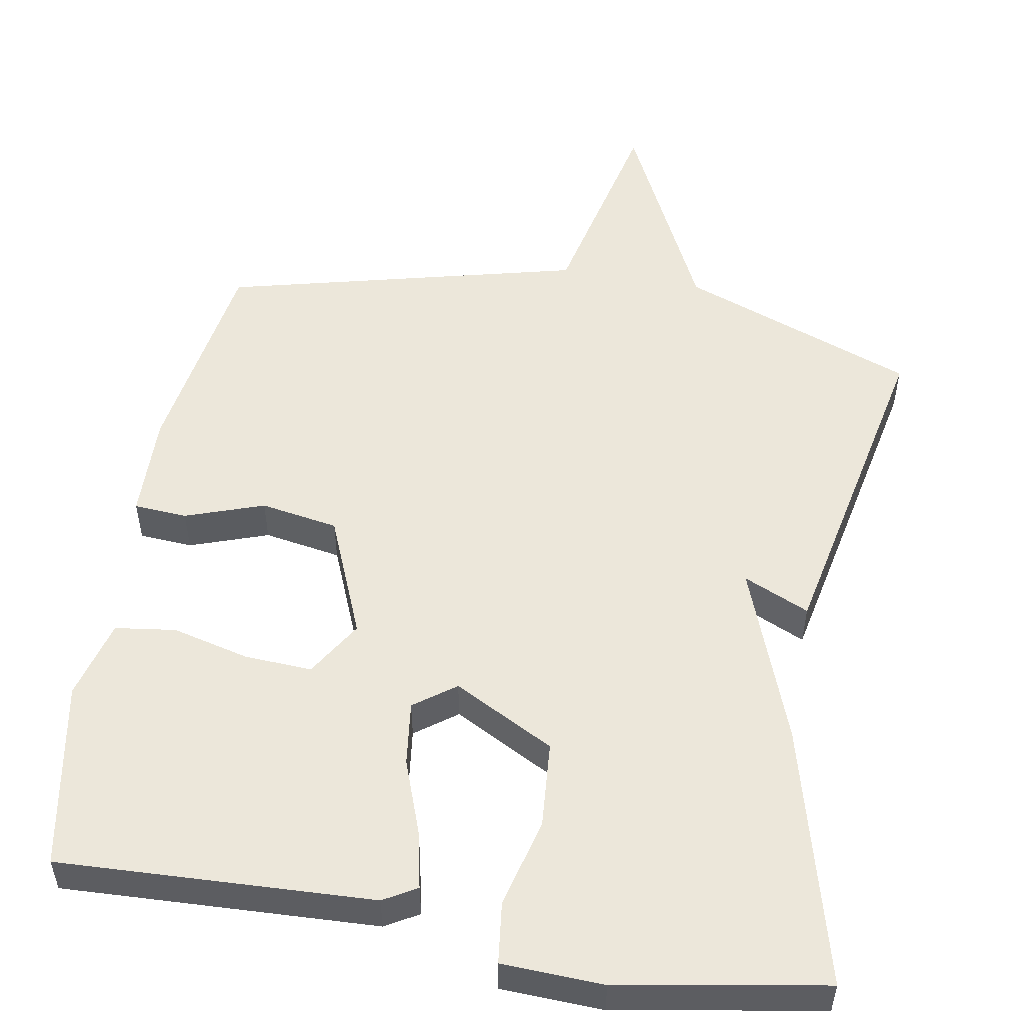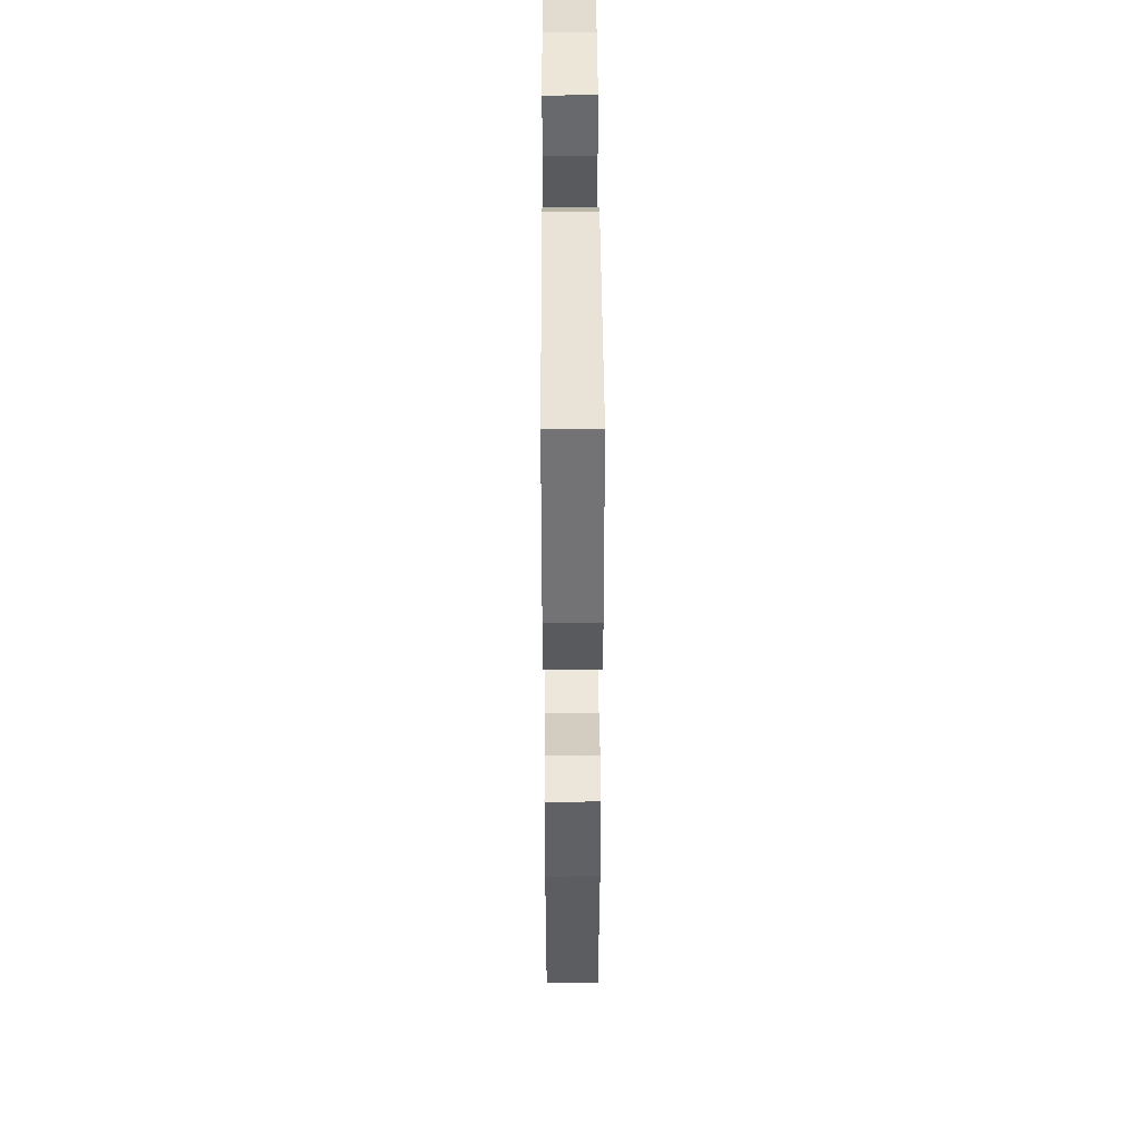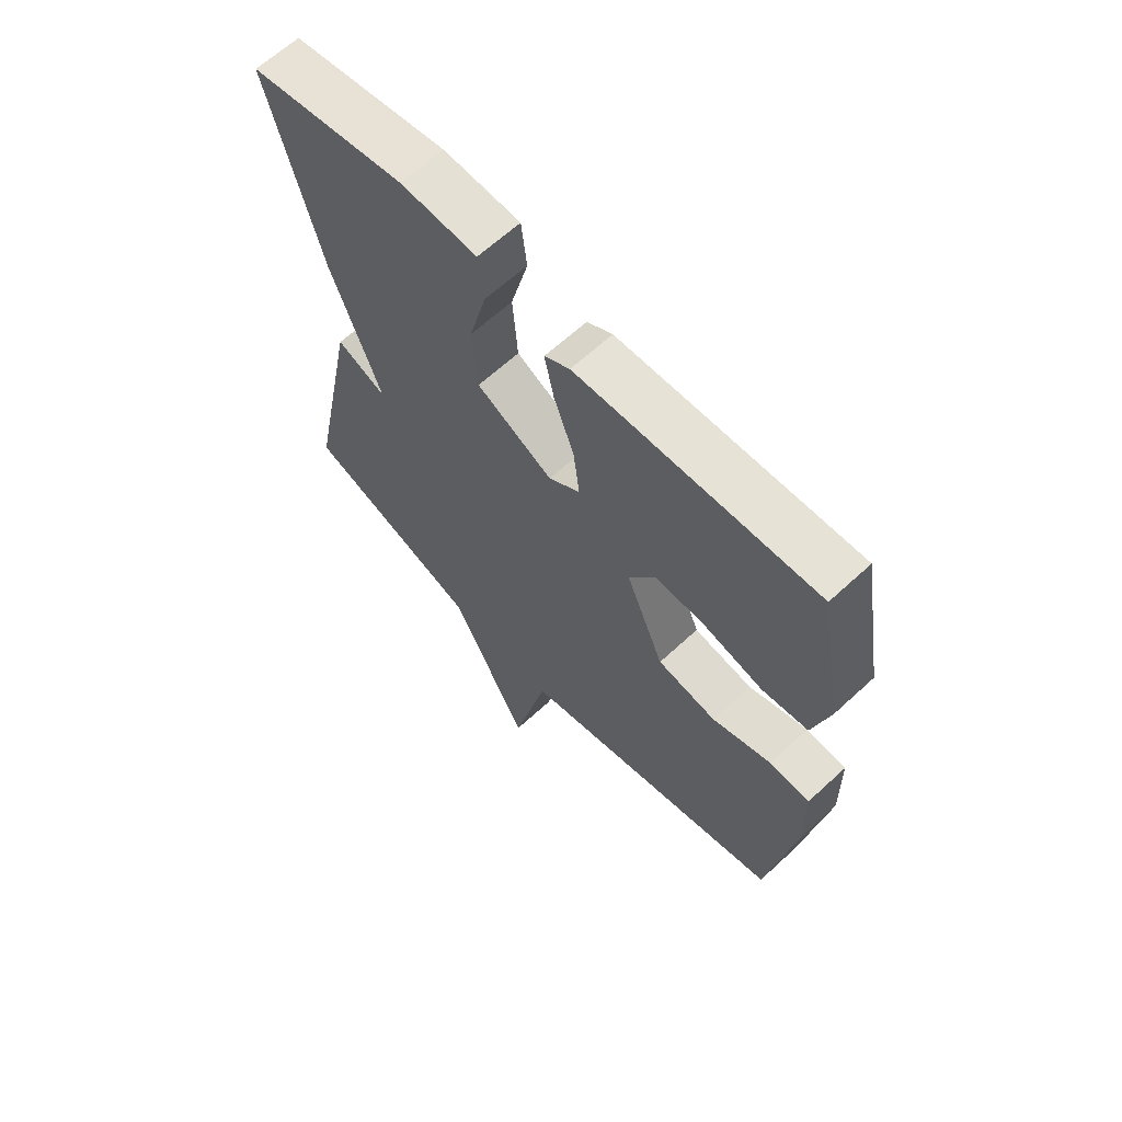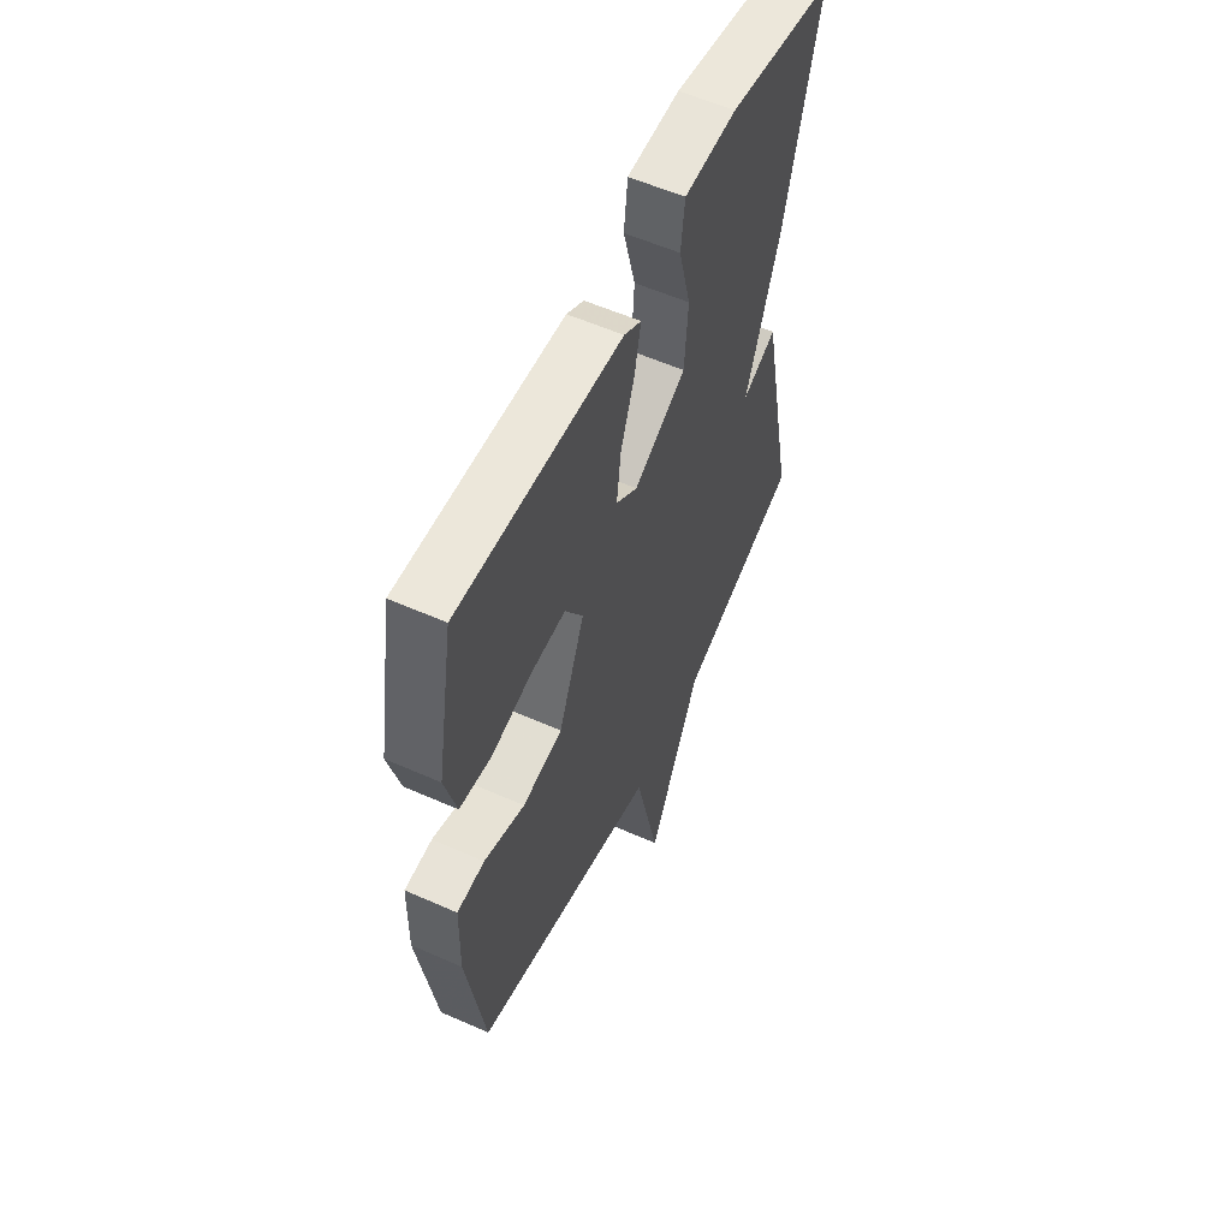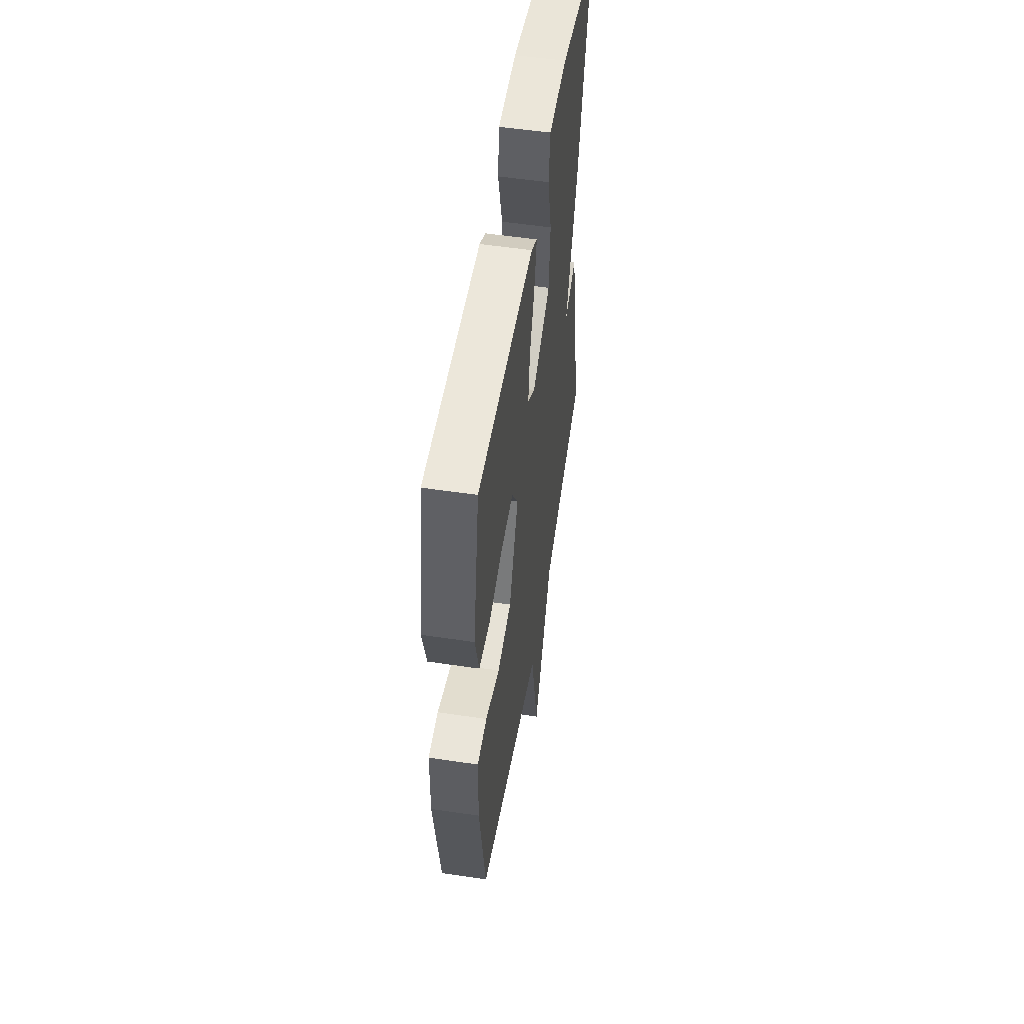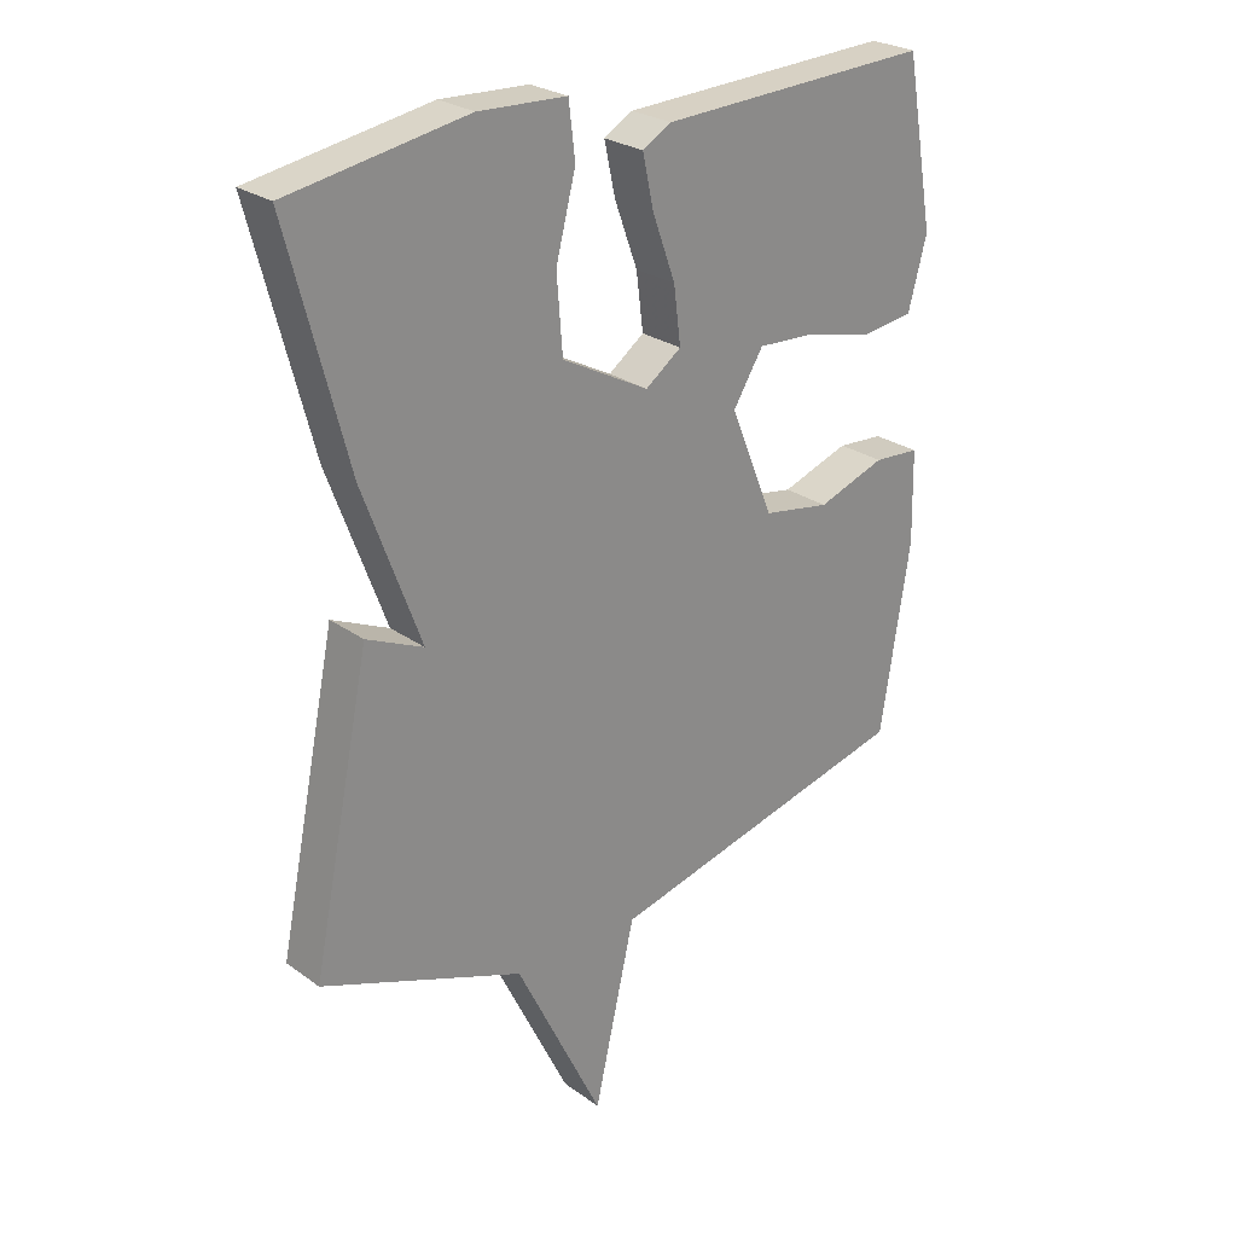
<metadata>
{"format":"obj","ext":"obj","renderer":"f3d","projection":"perspective","resolution":1024,"background":"white","views":[{"elev":52.8,"azim":9.9,"up":"+Y"},{"elev":44.1,"azim":-90.3,"up":"+Z"},{"elev":64.5,"azim":-132.9,"up":"+Z"},{"elev":57.0,"azim":-65.2,"up":"+Z"},{"elev":53.4,"azim":-80.9,"up":"+Z"},{"elev":25.9,"azim":138.6,"up":"+Z"}]}
</metadata>
<code>
v 0.5 0.07 0.5
v 0.408 0.07 0.148
v 0.319 0.07 -0.092
v 0.408 0.07 -0.052
v 0.5 0.07 -0.5
v 0.183 0.07 -0.62
v 0.047 0.07 -0.9
v -0.017 0.07 -0.62
v -0.5 0.07 -0.5
v -0.546 0.07 -0.211
v -0.543 0.07 -0.069
v -0.471 0.07 -0.064
v -0.365 0.07 -0.101
v -0.26 0.07 -0.083
v -0.192 0.07 0.082
v -0.239 0.07 0.158
v -0.33 0.07 0.153
v -0.434 0.07 0.127
v -0.516 0.07 0.138
v -0.545 0.07 0.246
v -0.5 0.07 0.5
v -0.076 0.07 0.482
v -0.031 0.07 0.456
v -0.048 0.07 0.377
v -0.084 0.07 0.278
v -0.095 0.07 0.191
v -0.039 0.07 0.15
v 0.097 0.07 0.222
v 0.106 0.07 0.339
v 0.075 0.07 0.459
v 0.085 0.07 0.542
v 0.222 0.07 0.548
v 0.5 0 0.5
v 0.408 0 0.148
v 0.319 0 -0.092
v 0.408 0 -0.052
v 0.5 0 -0.5
v 0.183 0 -0.62
v 0.047 0 -0.9
v -0.017 0 -0.62
v -0.5 0 -0.5
v -0.546 0 -0.211
v -0.543 0 -0.069
v -0.471 0 -0.064
v -0.365 0 -0.101
v -0.26 0 -0.083
v -0.192 0 0.082
v -0.239 0 0.158
v -0.33 0 0.153
v -0.434 0 0.127
v -0.516 0 0.138
v -0.545 0 0.246
v -0.5 0 0.5
v -0.076 0 0.482
v -0.031 0 0.456
v -0.048 0 0.377
v -0.084 0 0.278
v -0.095 0 0.191
v -0.039 0 0.15
v 0.097 0 0.222
v 0.106 0 0.339
v 0.075 0 0.459
v 0.085 0 0.542
v 0.222 0 0.548
f 1 2 3
f 32 1 3
f 31 32 3
f 30 31 3
f 29 30 3
f 28 29 3
f 27 28 3
f 23 24 25
f 22 23 25
f 21 22 25
f 20 21 25
f 19 20 25
f 18 19 25
f 17 18 25
f 16 17 25 26
f 15 16 26 27
f 11 12 13
f 10 11 13
f 9 10 13
f 8 9 13
f 8 13 14
f 6 7 8
f 5 6 8
f 4 5 8
f 3 4 8
f 14 15 27
f 8 14 27
f 3 8 27
f 35 34 33
f 35 33 64
f 35 64 63
f 35 63 62
f 35 62 61
f 35 61 60
f 35 60 59
f 57 56 55
f 57 55 54
f 57 54 53
f 57 53 52
f 57 52 51
f 57 51 50
f 57 50 49
f 58 57 49 48
f 59 58 48 47
f 45 44 43
f 45 43 42
f 45 42 41
f 45 41 40
f 46 45 40
f 40 39 38
f 40 38 37
f 40 37 36
f 40 36 35
f 59 47 46
f 59 46 40
f 59 40 35
f 1 33 34 2
f 2 34 35 3
f 3 35 36 4
f 4 36 37 5
f 5 37 38 6
f 6 38 39 7
f 7 39 40 8
f 8 40 41 9
f 9 41 42 10
f 10 42 43 11
f 11 43 44 12
f 12 44 45 13
f 13 45 46 14
f 14 46 47 15
f 15 47 48 16
f 16 48 49 17
f 17 49 50 18
f 18 50 51 19
f 19 51 52 20
f 20 52 53 21
f 21 53 54 22
f 22 54 55 23
f 23 55 56 24
f 24 56 57 25
f 25 57 58 26
f 26 58 59 27
f 27 59 60 28
f 28 60 61 29
f 29 61 62 30
f 30 62 63 31
f 31 63 64 32
f 32 64 33 1

</code>
